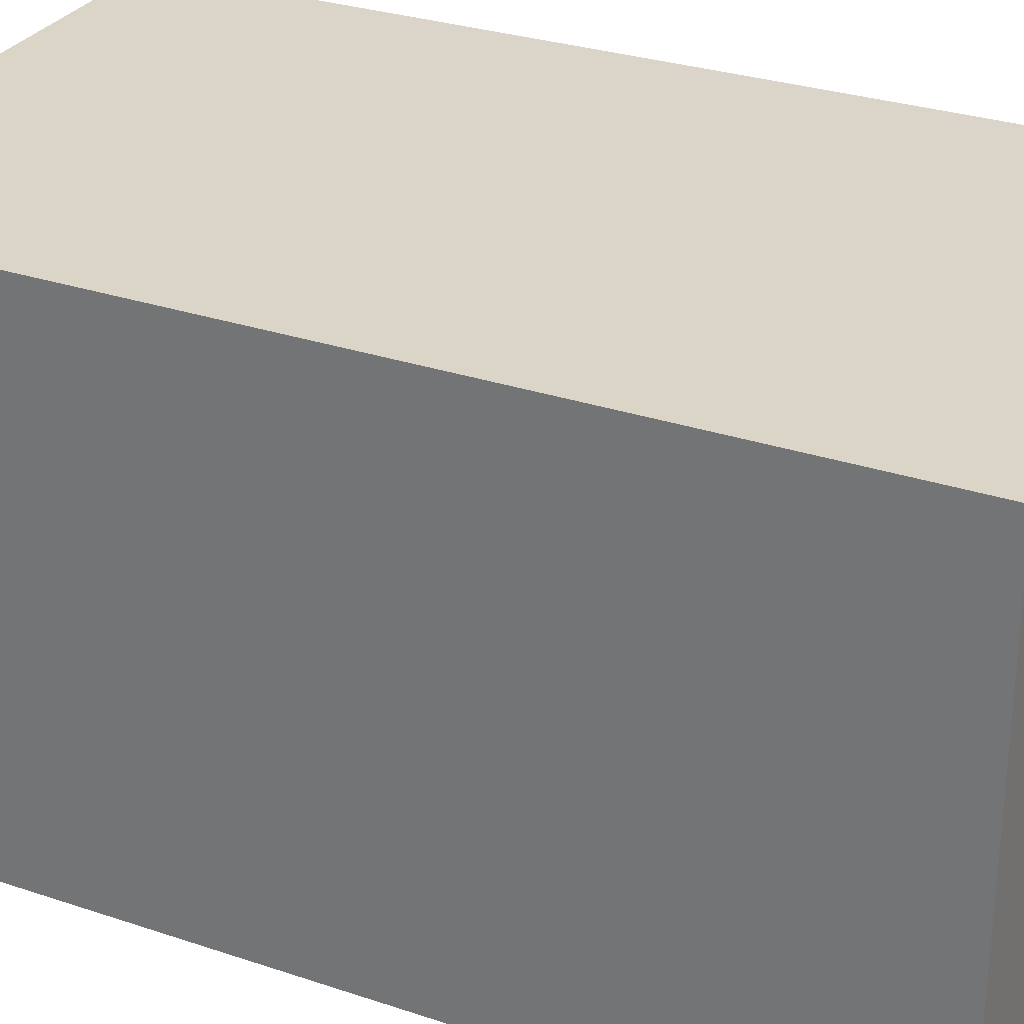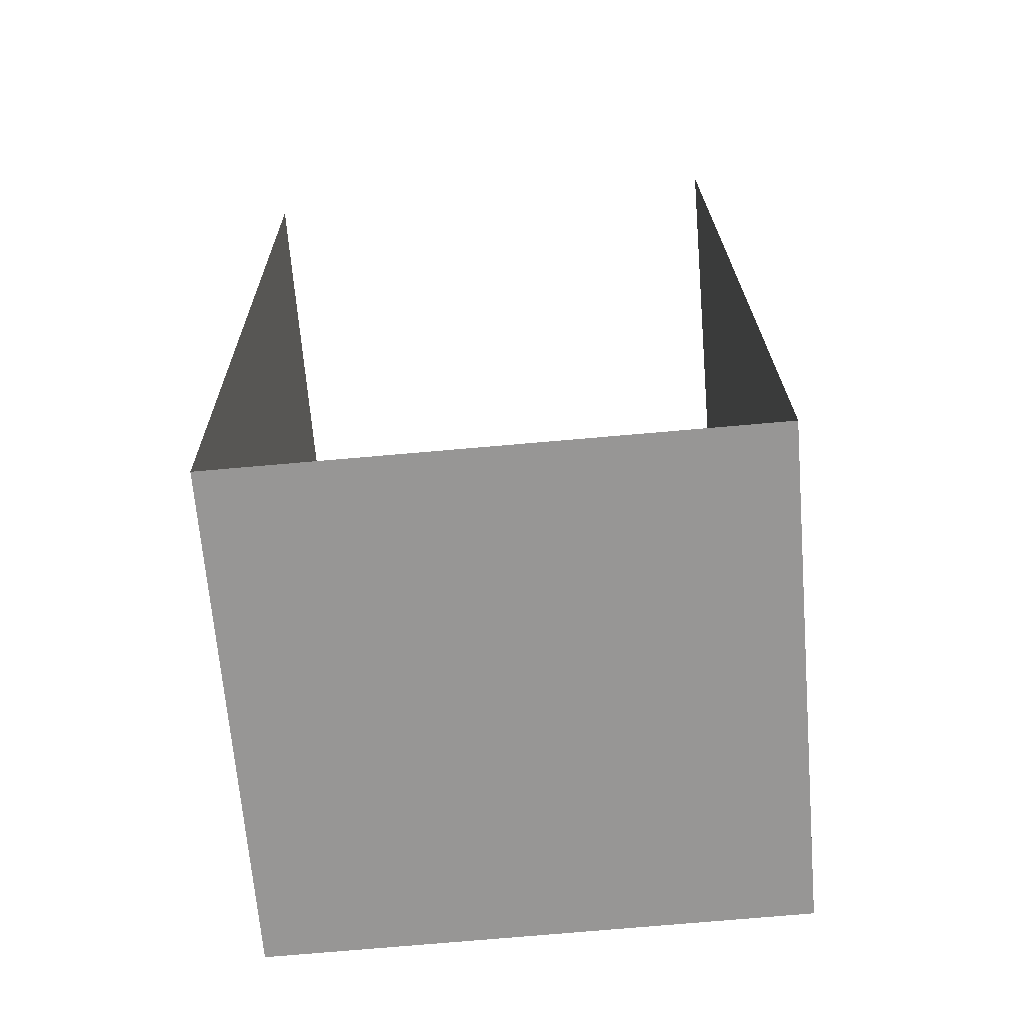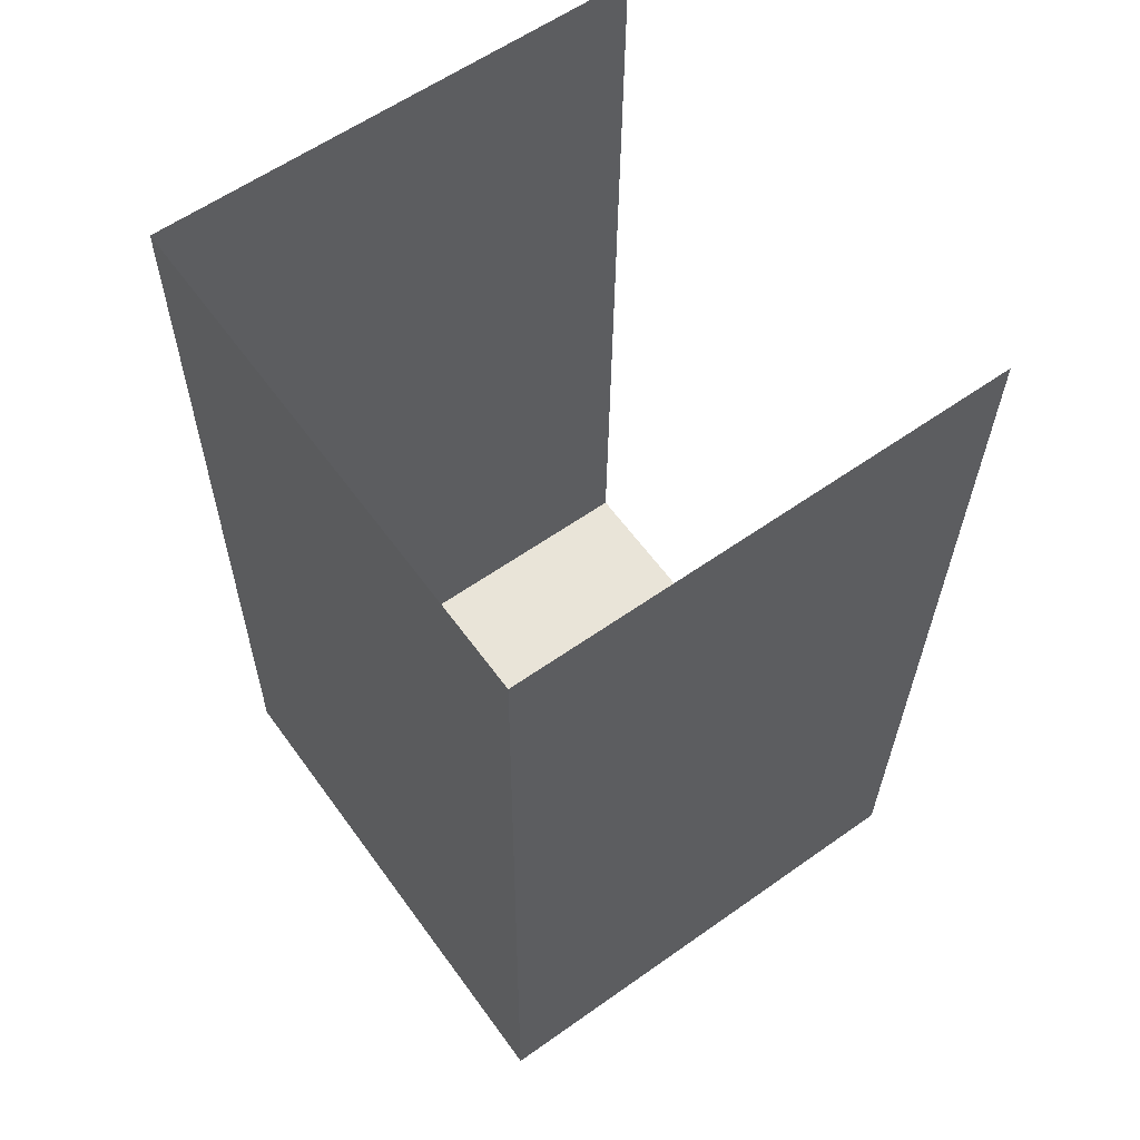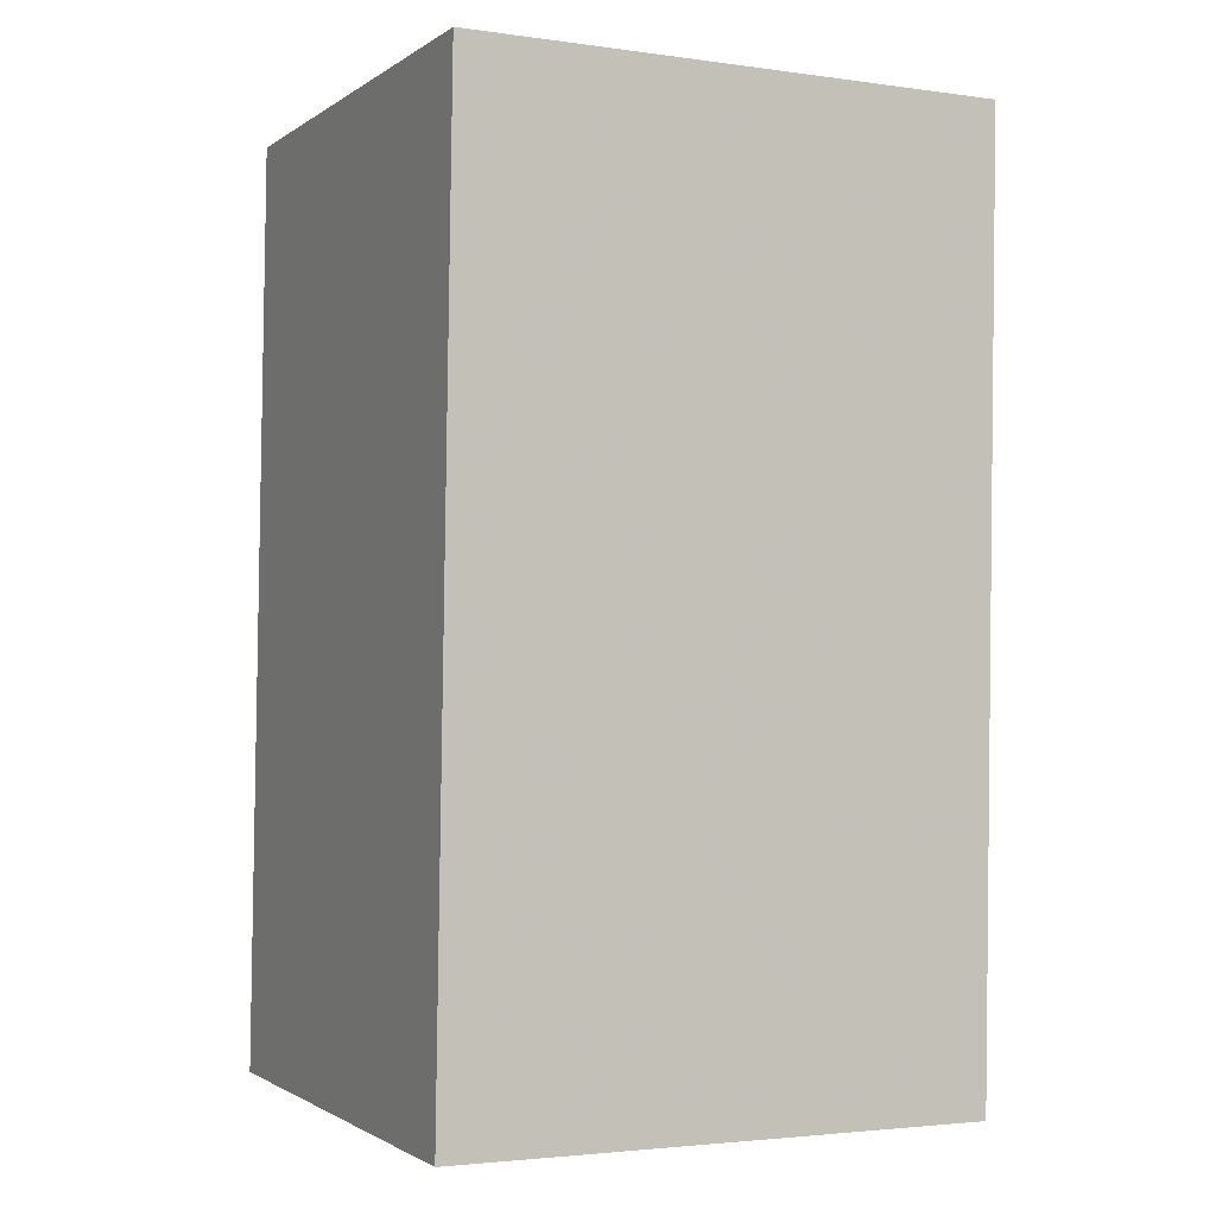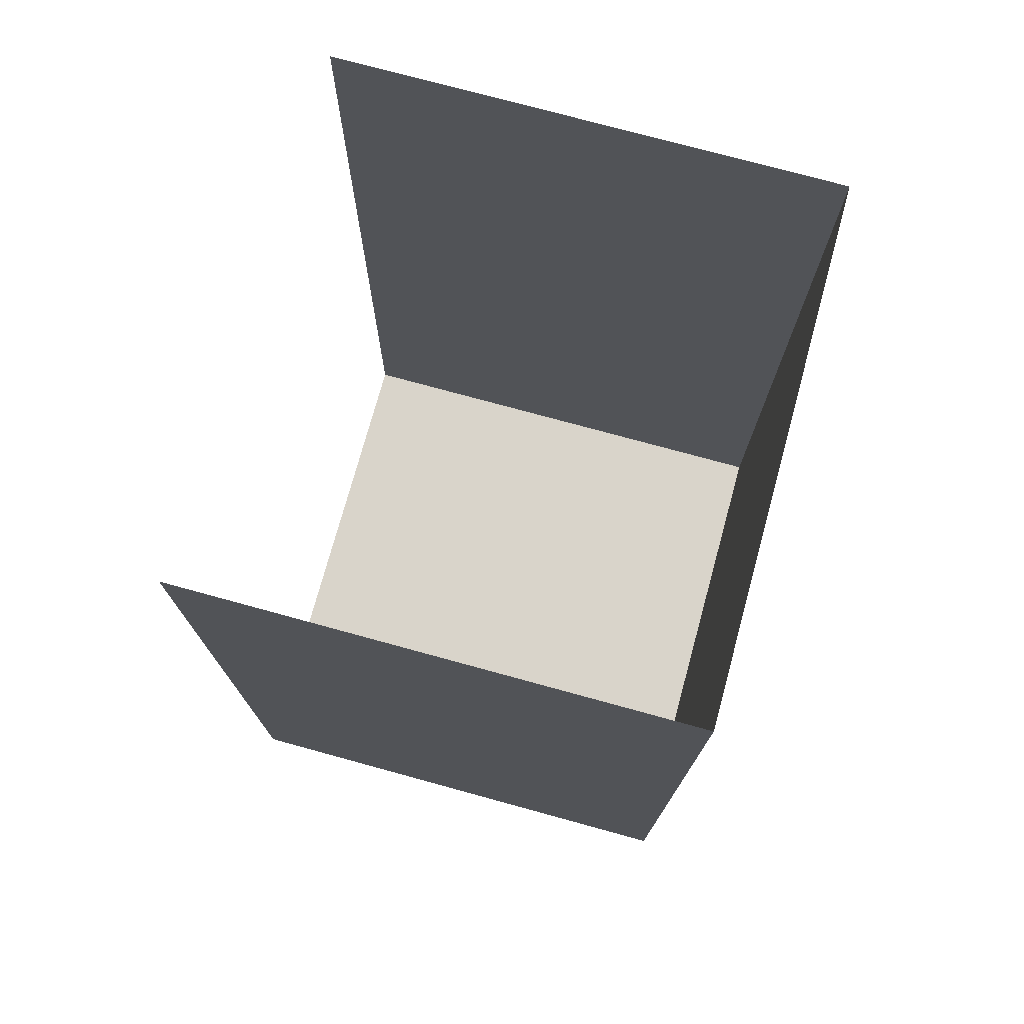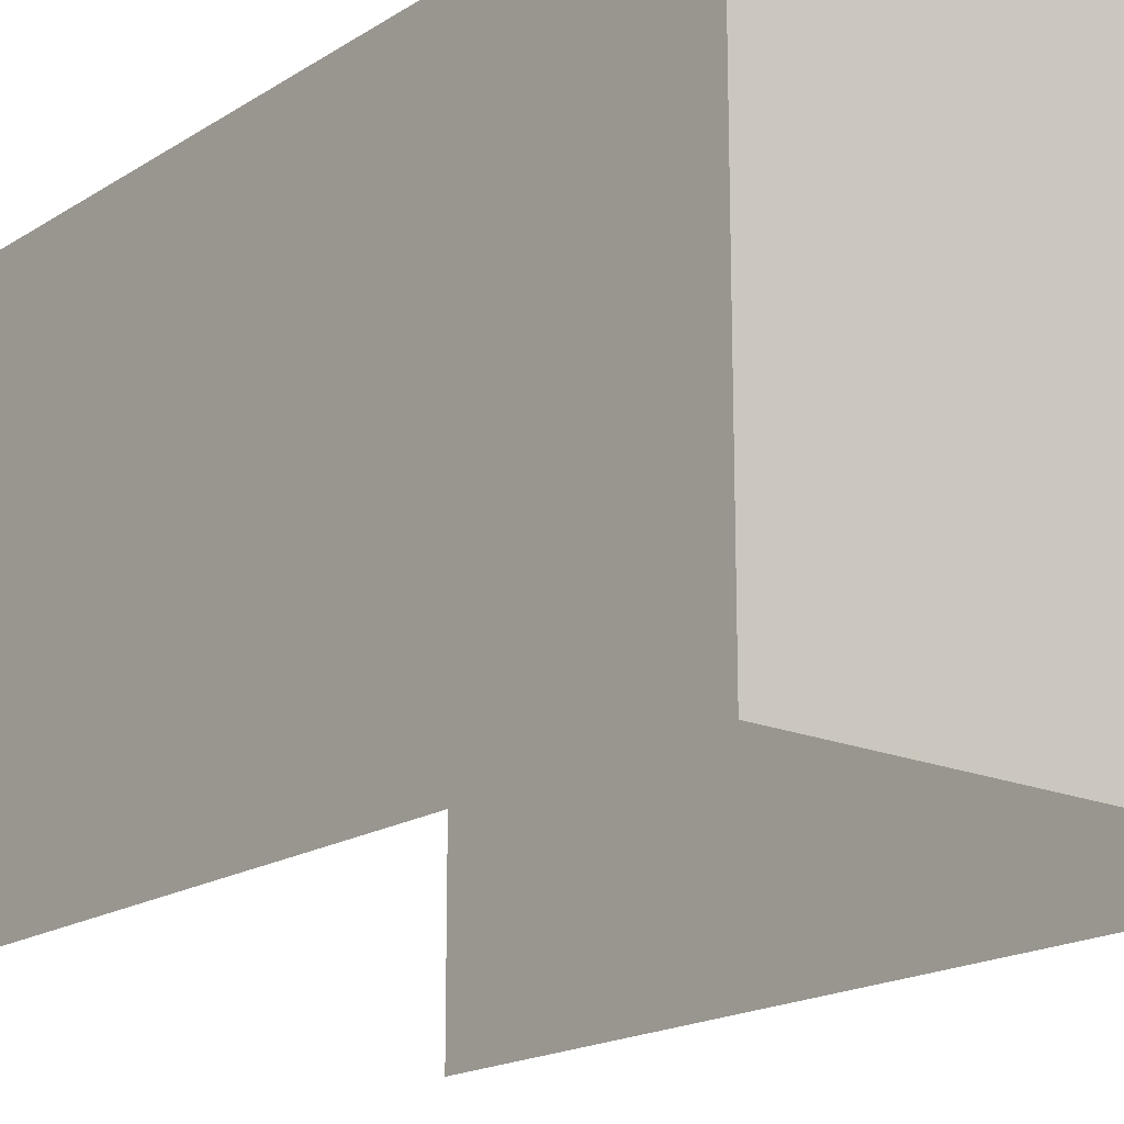
<metadata>
{"format":"obj","ext":"obj","renderer":"f3d","projection":"perspective","resolution":1024,"background":"white","views":[{"elev":29.4,"azim":-64.3,"up":"+Z"},{"elev":-67.6,"azim":-175.2,"up":"+Y"},{"elev":59.7,"azim":54.1,"up":"+Y"},{"elev":-1.4,"azim":-25.5,"up":"+Y"},{"elev":75.7,"azim":-74.7,"up":"+Y"},{"elev":-18.1,"azim":-40.3,"up":"+Z"}]}
</metadata>
<code>
v -2.249e+05 -1.263e+05 18.82
v -2.249e+05 -1.263e+05 18.82
v -2.249e+05 -1.263e+05 18.82
v -2.249e+05 -1.263e+05 18.82
v -2.249e+05 -1.263e+05 21.28
v -2.249e+05 -1.263e+05 21.28
v -2.249e+05 -1.263e+05 21.28
v -2.249e+05 -1.263e+05 21.28
f 1 2 3
f 4 1 3
f 8 3 2
f 8 7 3
f 5 6 7
f 8 5 7
f 7 4 3
f 7 6 4
f 5 1 4
f 6 5 4
f 5 2 1
f 5 8 2

</code>
